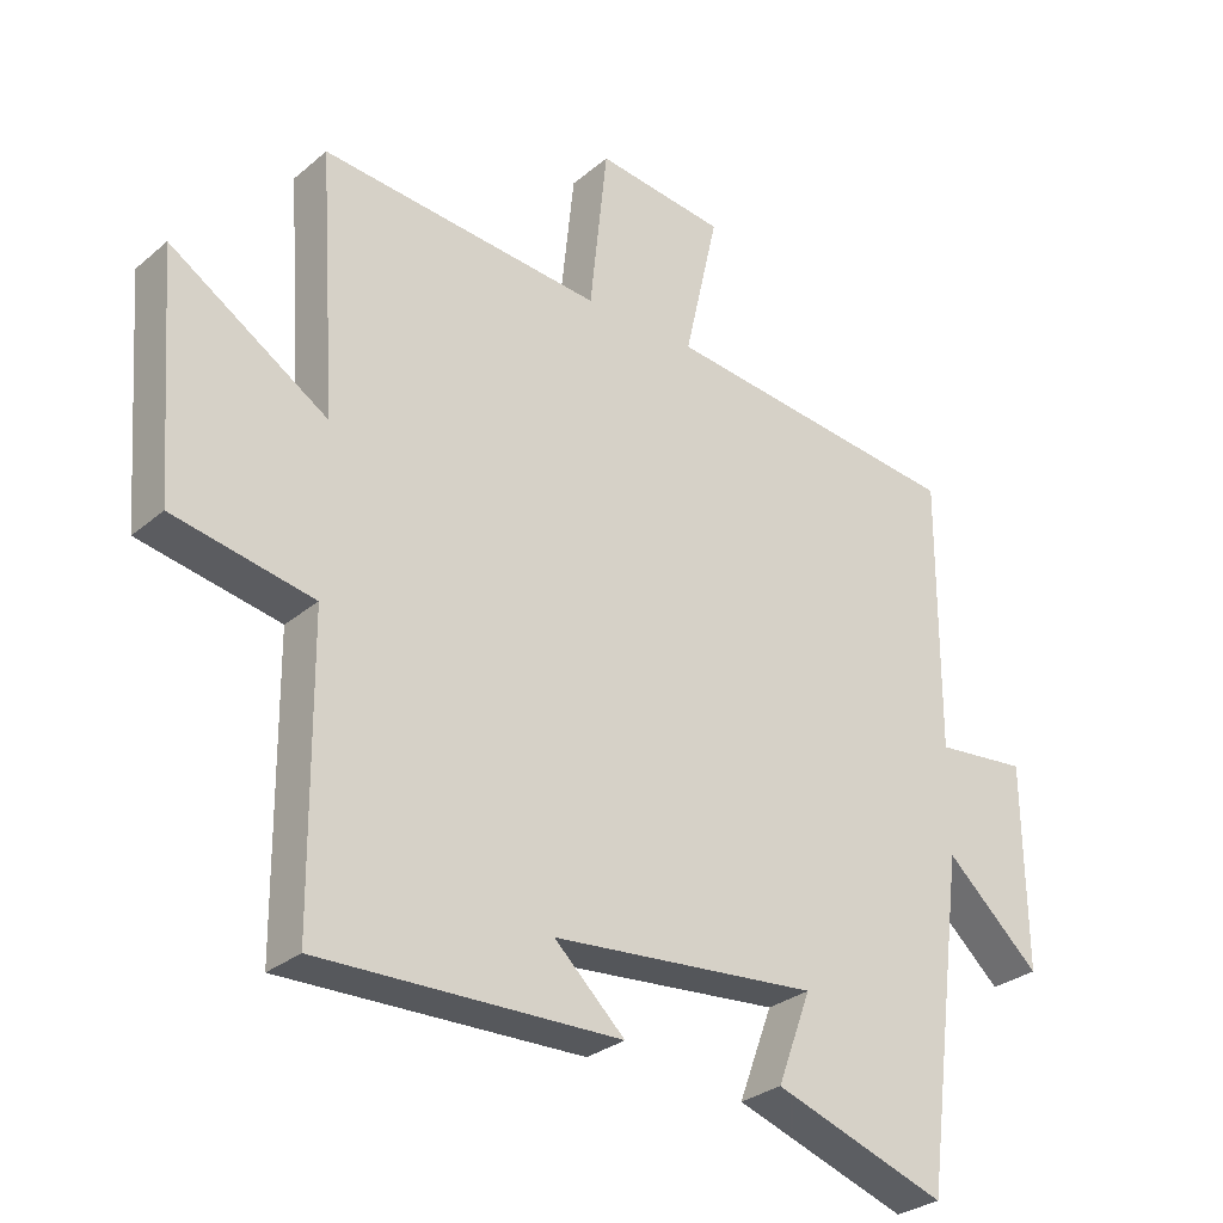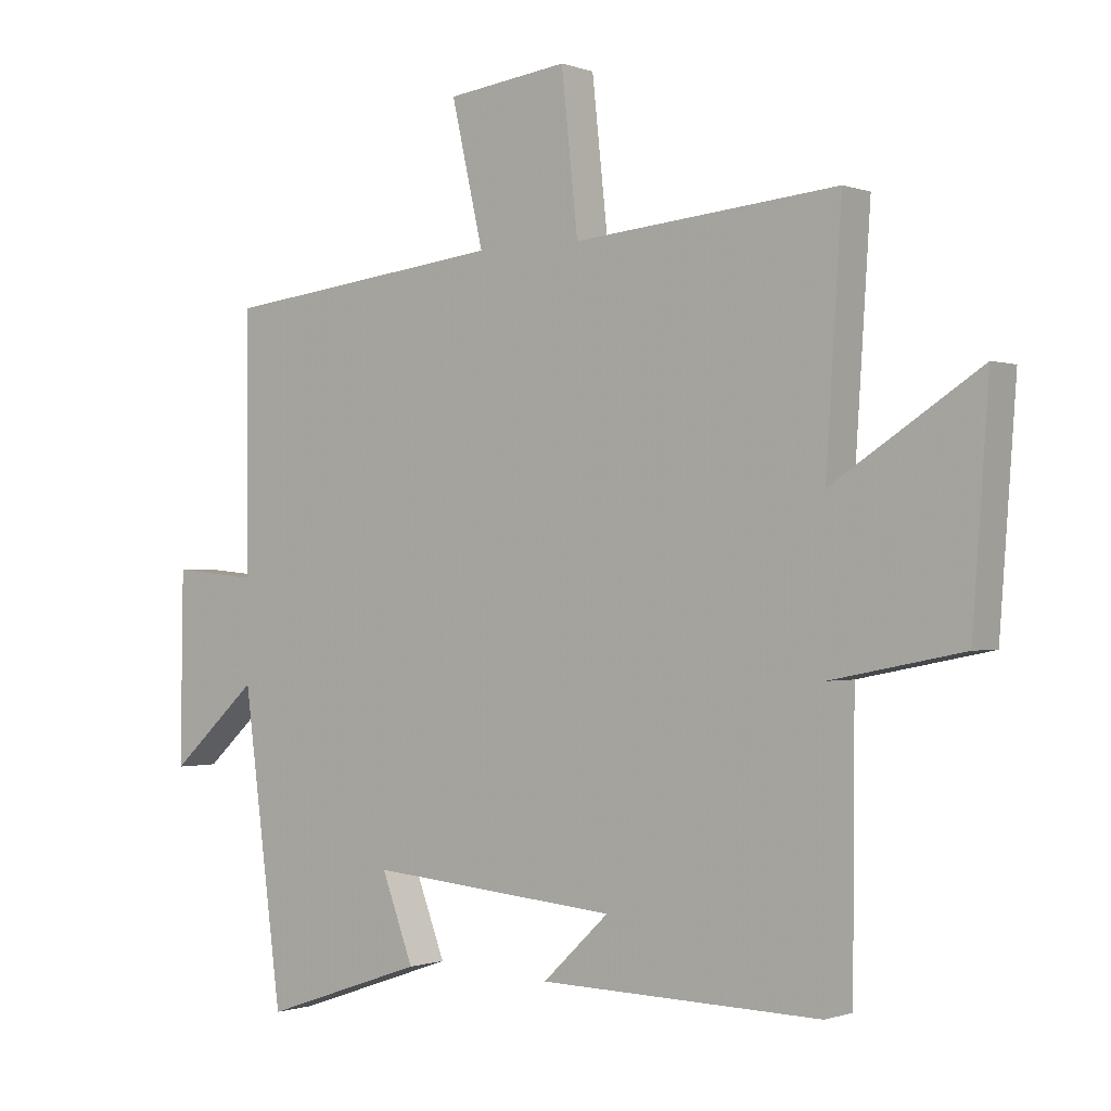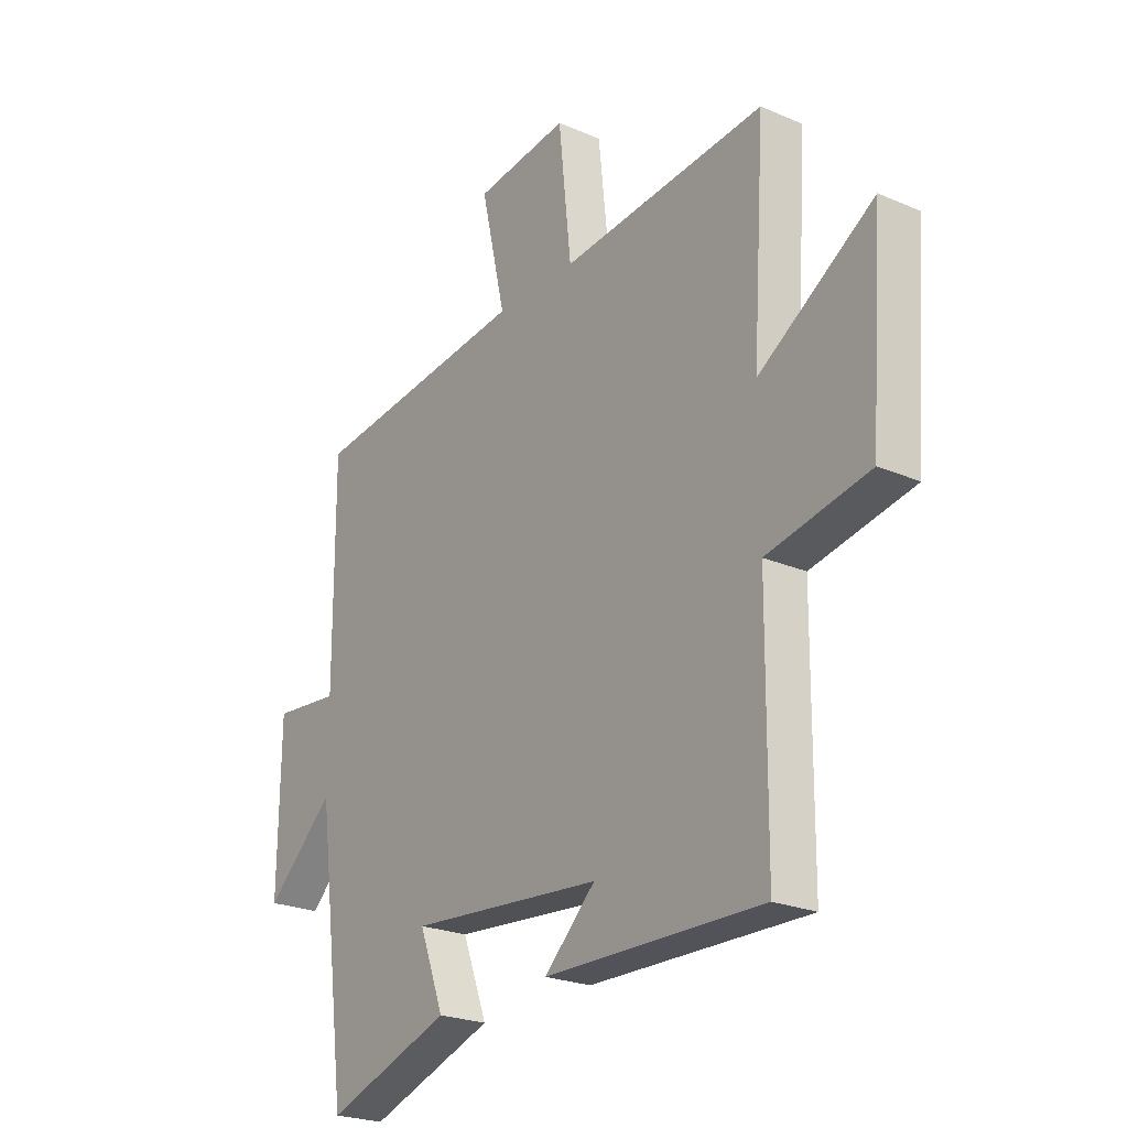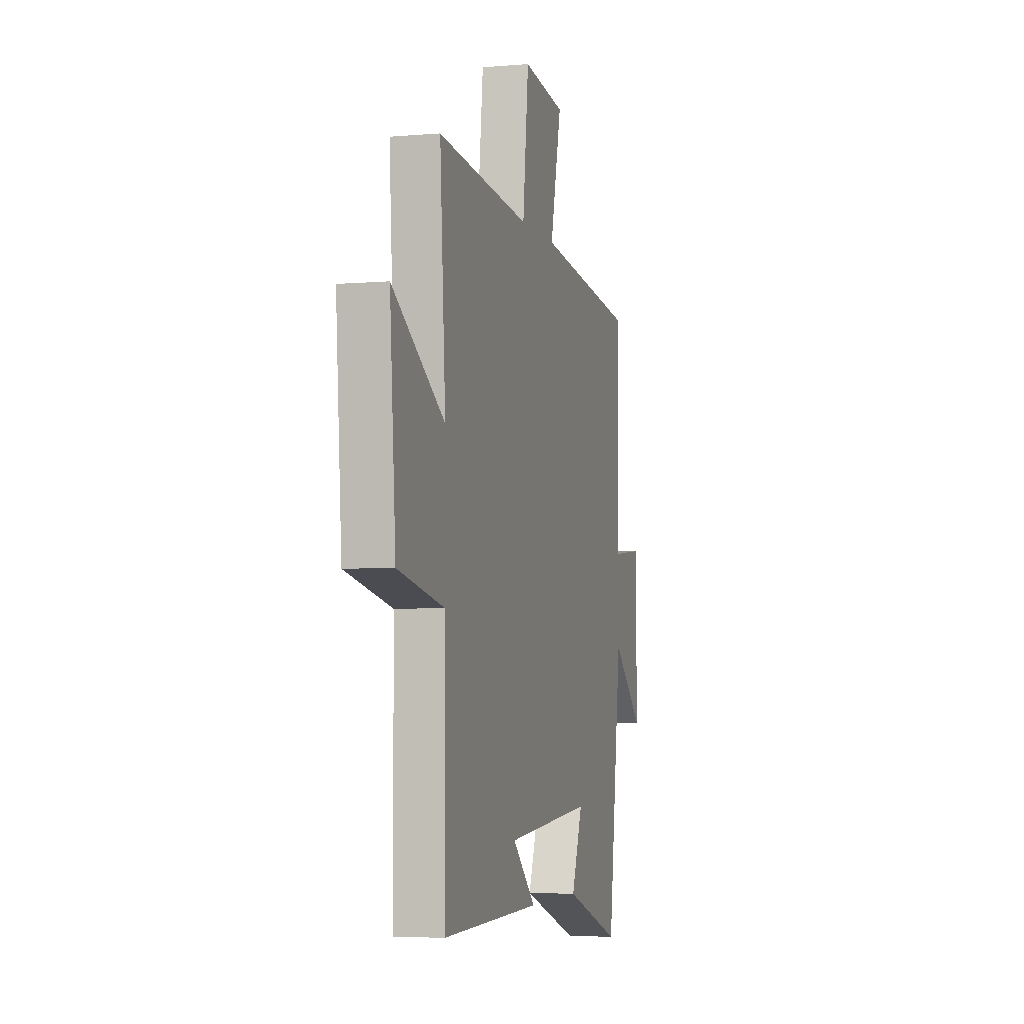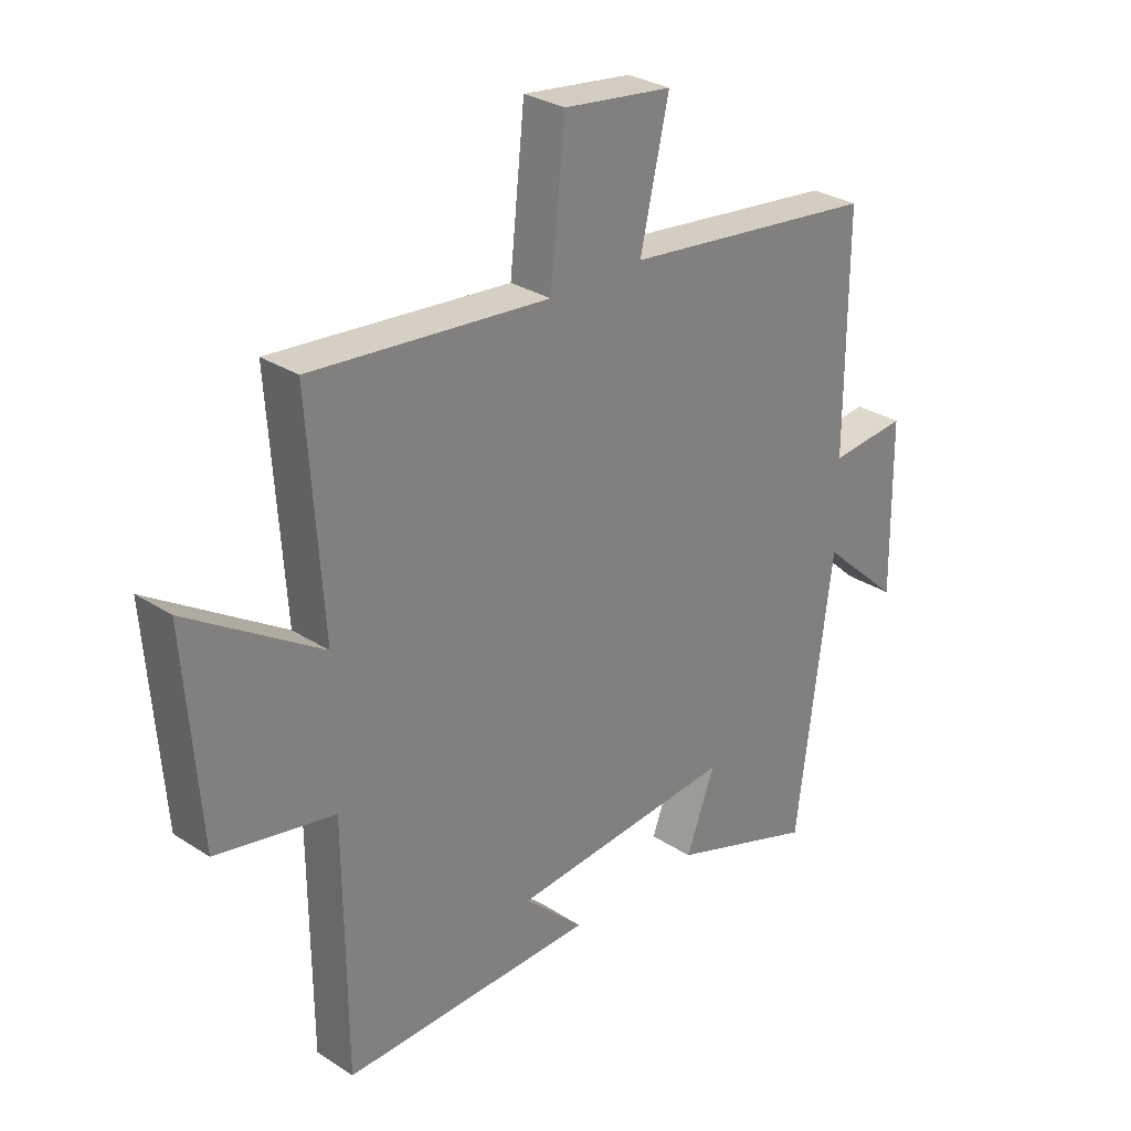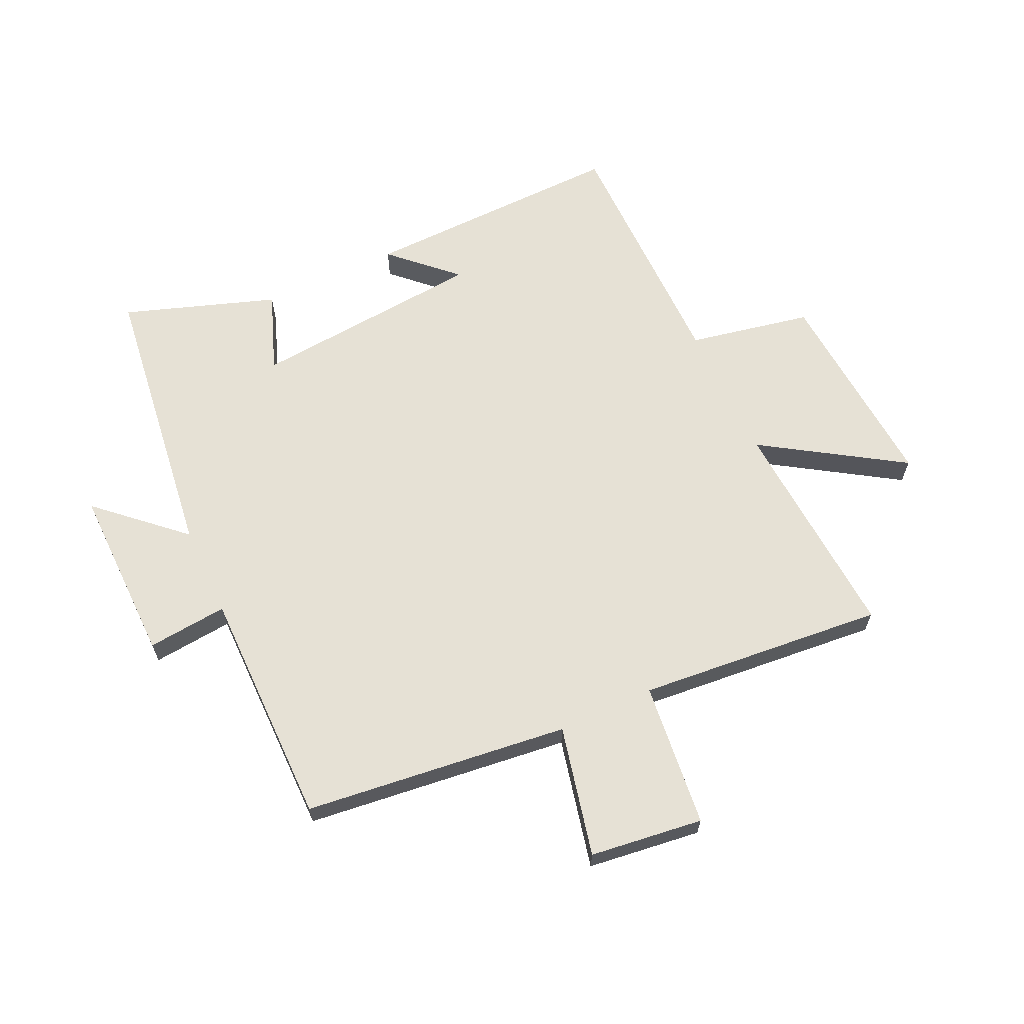
<metadata>
{"format":"obj","ext":"obj","renderer":"f3d","projection":"perspective","resolution":1024,"background":"white","views":[{"elev":-29.1,"azim":140.8,"up":"+Z"},{"elev":-0.7,"azim":37.3,"up":"+Z"},{"elev":-23.6,"azim":54.2,"up":"+Z"},{"elev":-4.6,"azim":105.5,"up":"+Z"},{"elev":29.5,"azim":133.6,"up":"+Z"},{"elev":64.6,"azim":-25.0,"up":"+Y"}]}
</metadata>
<code>
v 0.525 0.07 0.538
v 0.5 0.07 0.158
v 0.732 0.07 0.307
v 0.706 0.07 -0.043
v 0.5 0.07 -0.084
v 0.497 0.07 -0.509
v 0.055 0.07 -0.5
v 0.159 0.07 -0.401
v -0.233 0.07 -0.367
v -0.183 0.07 -0.5
v -0.438 0.07 -0.588
v -0.5 0.07 -0.11
v -0.639 0.07 -0.237
v -0.635 0.07 0.061
v -0.5 0.07 0.048
v -0.501 0.07 0.448
v -0.056 0.07 0.5
v -0.106 0.07 0.719
v 0.084 0.07 0.743
v 0.11 0.07 0.5
v 0.525 0 0.538
v 0.5 0 0.158
v 0.732 0 0.307
v 0.706 0 -0.043
v 0.5 0 -0.084
v 0.497 0 -0.509
v 0.055 0 -0.5
v 0.159 0 -0.401
v -0.233 0 -0.367
v -0.183 0 -0.5
v -0.438 0 -0.588
v -0.5 0 -0.11
v -0.639 0 -0.237
v -0.635 0 0.061
v -0.5 0 0.048
v -0.501 0 0.448
v -0.056 0 0.5
v -0.106 0 0.719
v 0.084 0 0.743
v 0.11 0 0.5
f 17 18 19 20
f 15 16 17 20
f 15 20 1 2
f 12 13 14 15
f 12 15 2
f 9 10 11 12
f 8 9 12 2
f 5 6 7 8
f 5 8 2 3
f 3 4 5
f 40 39 38 37
f 40 37 36 35
f 22 21 40 35
f 35 34 33 32
f 22 35 32
f 32 31 30 29
f 22 32 29 28
f 28 27 26 25
f 23 22 28 25
f 25 24 23
f 1 21 22 2
f 2 22 23 3
f 3 23 24 4
f 4 24 25 5
f 5 25 26 6
f 6 26 27 7
f 7 27 28 8
f 8 28 29 9
f 9 29 30 10
f 10 30 31 11
f 11 31 32 12
f 12 32 33 13
f 13 33 34 14
f 14 34 35 15
f 15 35 36 16
f 16 36 37 17
f 17 37 38 18
f 18 38 39 19
f 19 39 40 20
f 20 40 21 1

</code>
